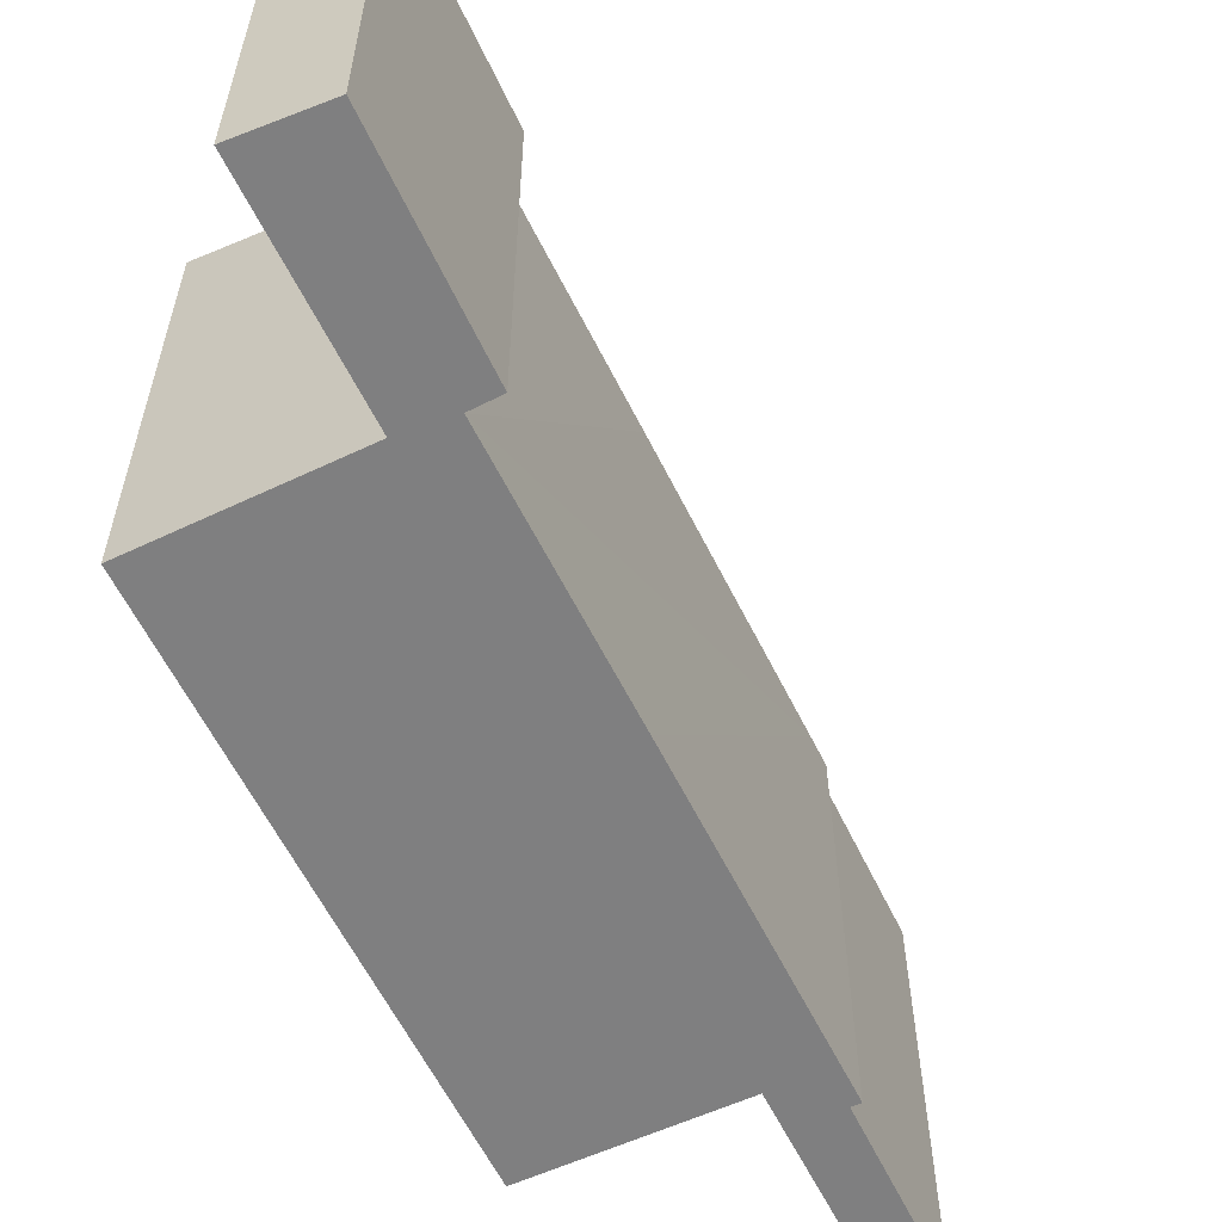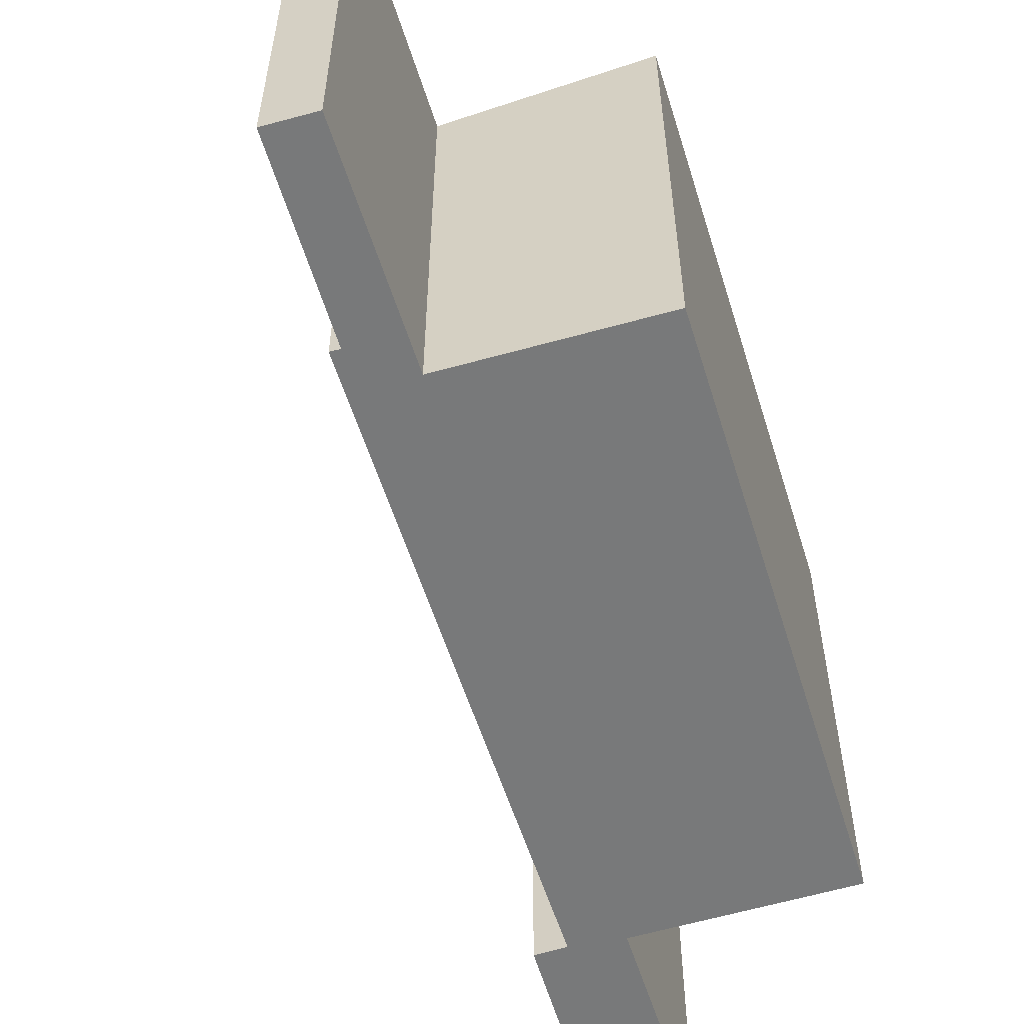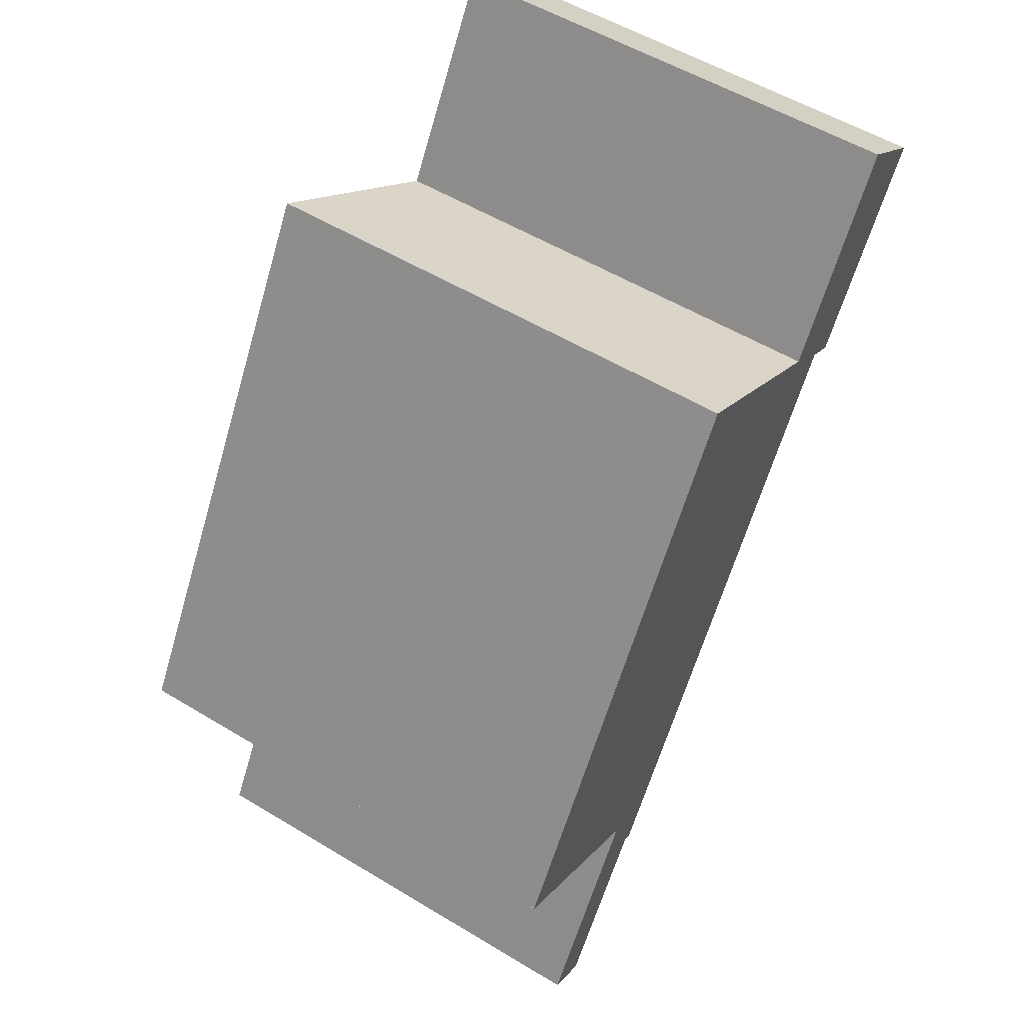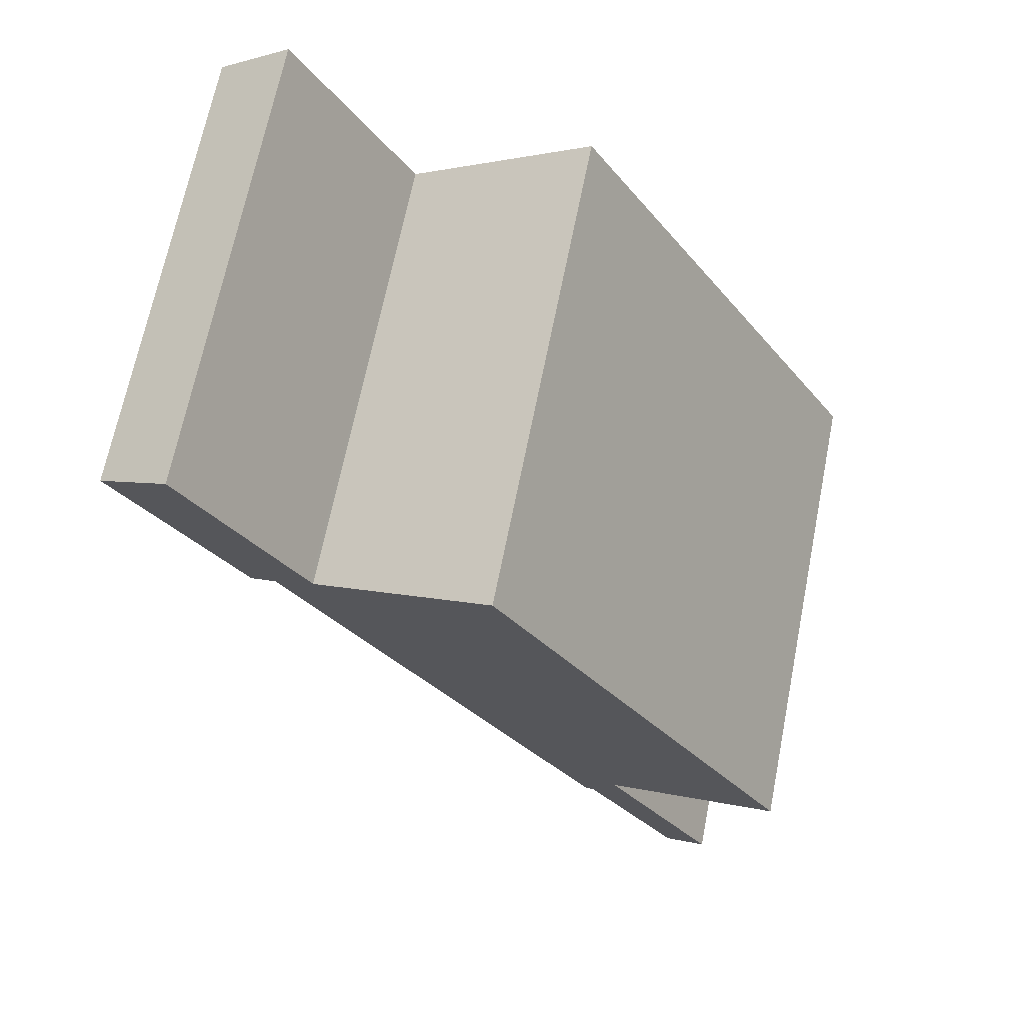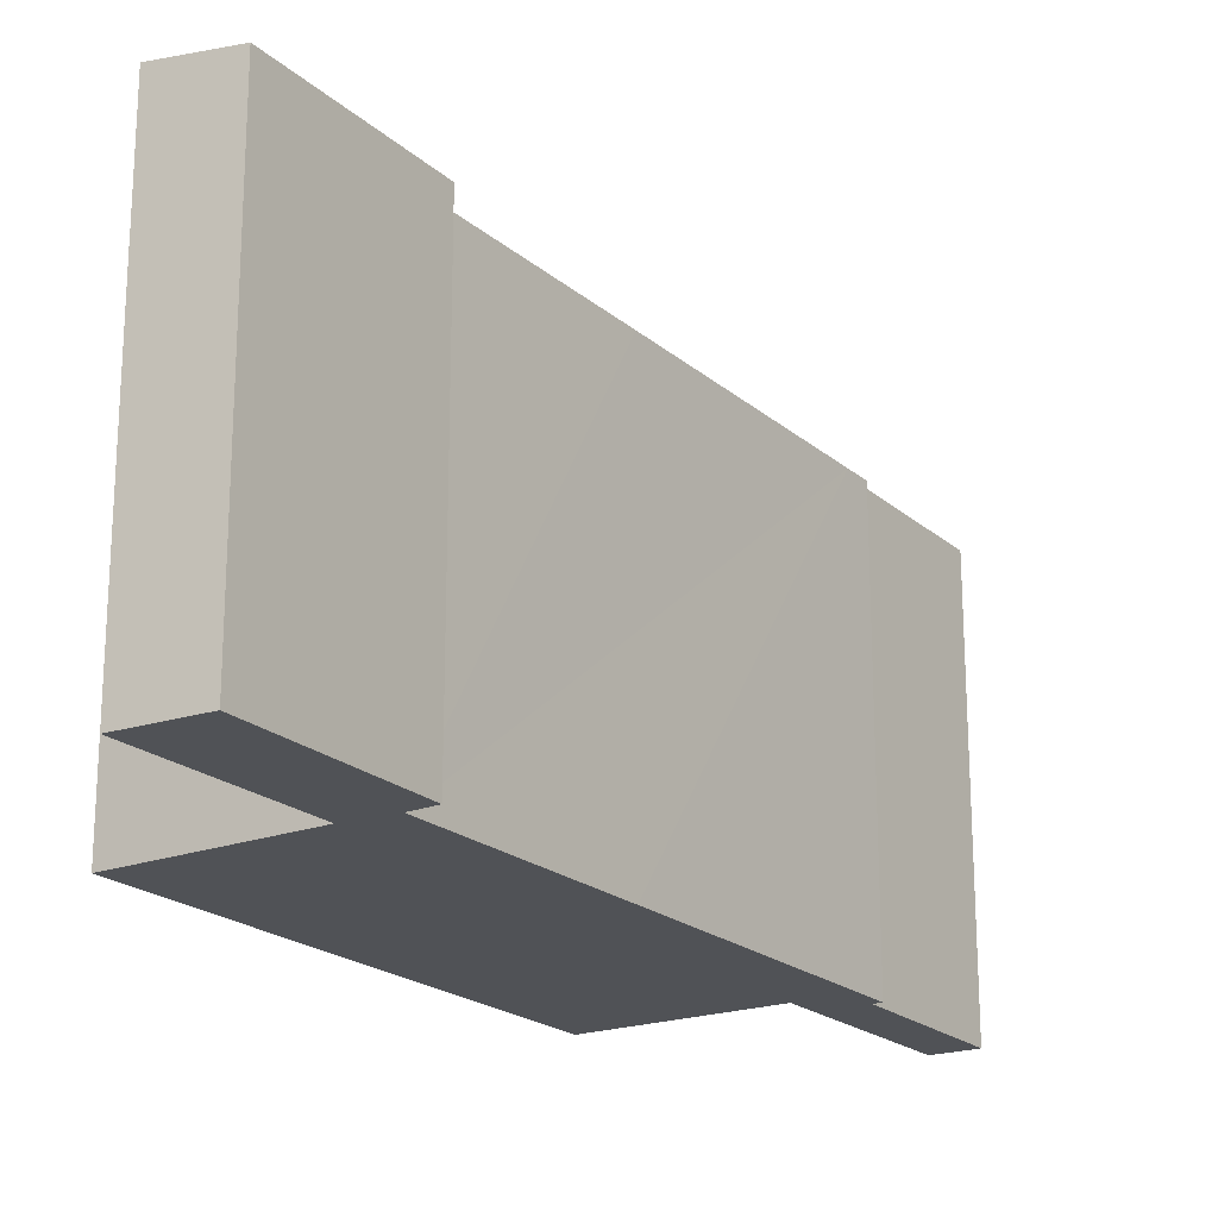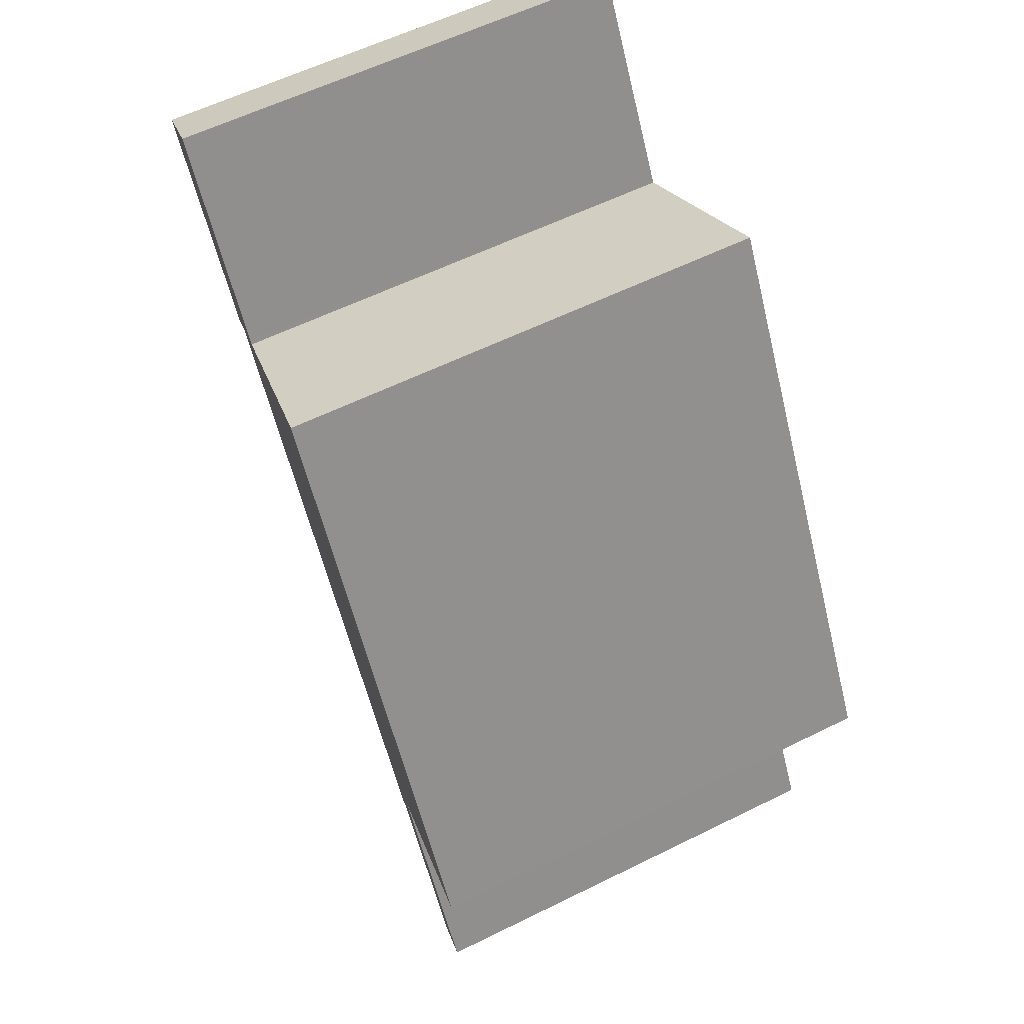
<metadata>
{"format":"obj","ext":"obj","renderer":"f3d","projection":"perspective","resolution":1024,"background":"white","views":[{"elev":-59.9,"azim":57.5,"up":"+Y"},{"elev":-57.7,"azim":-131.3,"up":"+Y"},{"elev":54.7,"azim":-57.4,"up":"+Z"},{"elev":67.8,"azim":-168.7,"up":"+Z"},{"elev":-20.7,"azim":65.4,"up":"+Y"},{"elev":58.9,"azim":-117.0,"up":"+Z"}]}
</metadata>
<code>
v  13.78 9.143 10.78
v  10 9.368 8.026
v  12.32 9.371 11.83
v  11.46 9.151 7.128
v  9.951 9.368 7.941
v  11.35 9.151 6.958
v  10.8 9.232 7.278
v  4.205 9.221 -3.621
v  4.037 9.246 -3.509
v  4.545 9.221 -3.061
v  0 9.916 6.072e-16
v  6.262 9.918 10.21
v  7.943 9.226 2.537
v  3.55 9.382 -2.263
v  3.468 9.382 -2.398
v  1.132 9.378 -6.246
v  1.985 9.249 -6.801
v  4.037 2.149e-16 -3.509
v  4.205 2.217e-16 -3.621
v  1.132 3.825e-16 -6.246
v  1.985 4.164e-16 -6.801
v  0 0 0
v  3.55 1.386e-16 -2.263
v  10.8 -4.456e-16 7.278
v  11.35 -4.261e-16 6.958
v  13.78 -6.602e-16 10.78
v  11.46 -4.365e-16 7.128
v  7.943 -1.553e-16 2.537
v  4.545 1.874e-16 -3.061
v  3.468 1.468e-16 -2.398
v  6.262 -6.254e-16 10.21
v  9.951 -4.862e-16 7.941
v  12.32 -7.246e-16 11.83
v  10 -4.915e-16 8.026
g defaultobject
f 1 2 3
f 2 1 4
f 2 4 5
f 6 7 4
f 8 9 10
f 5 11 12
f 11 5 7
f 7 5 4
f 11 7 13
f 11 13 14
f 14 13 10
f 14 10 15
f 15 10 9
f 15 9 16
f 16 9 17
f 8 18 9
f 18 8 19
f 17 20 16
f 20 17 21
f 14 22 11
f 22 14 23
f 6 24 7
f 24 6 25
f 9 21 17
f 21 9 18
f 26 4 1
f 4 26 6
f 6 26 25
f 25 26 27
f 24 13 7
f 13 24 10
f 10 24 28
f 10 28 8
f 8 28 29
f 8 29 19
f 20 15 16
f 15 20 14
f 14 20 23
f 23 20 30
f 11 31 12
f 31 11 22
f 32 2 5
f 2 32 3
f 3 32 33
f 33 32 34
f 31 5 12
f 5 31 32
f 33 1 3
f 1 33 26
f 20 18 30
f 18 20 21
f 34 26 33
f 26 34 27
f 27 34 25
f 25 34 32
f 25 32 31
f 25 31 24
f 24 31 22
f 24 22 28
f 28 22 23
f 28 23 29
f 29 23 30
f 29 30 19
f 19 30 18

</code>
